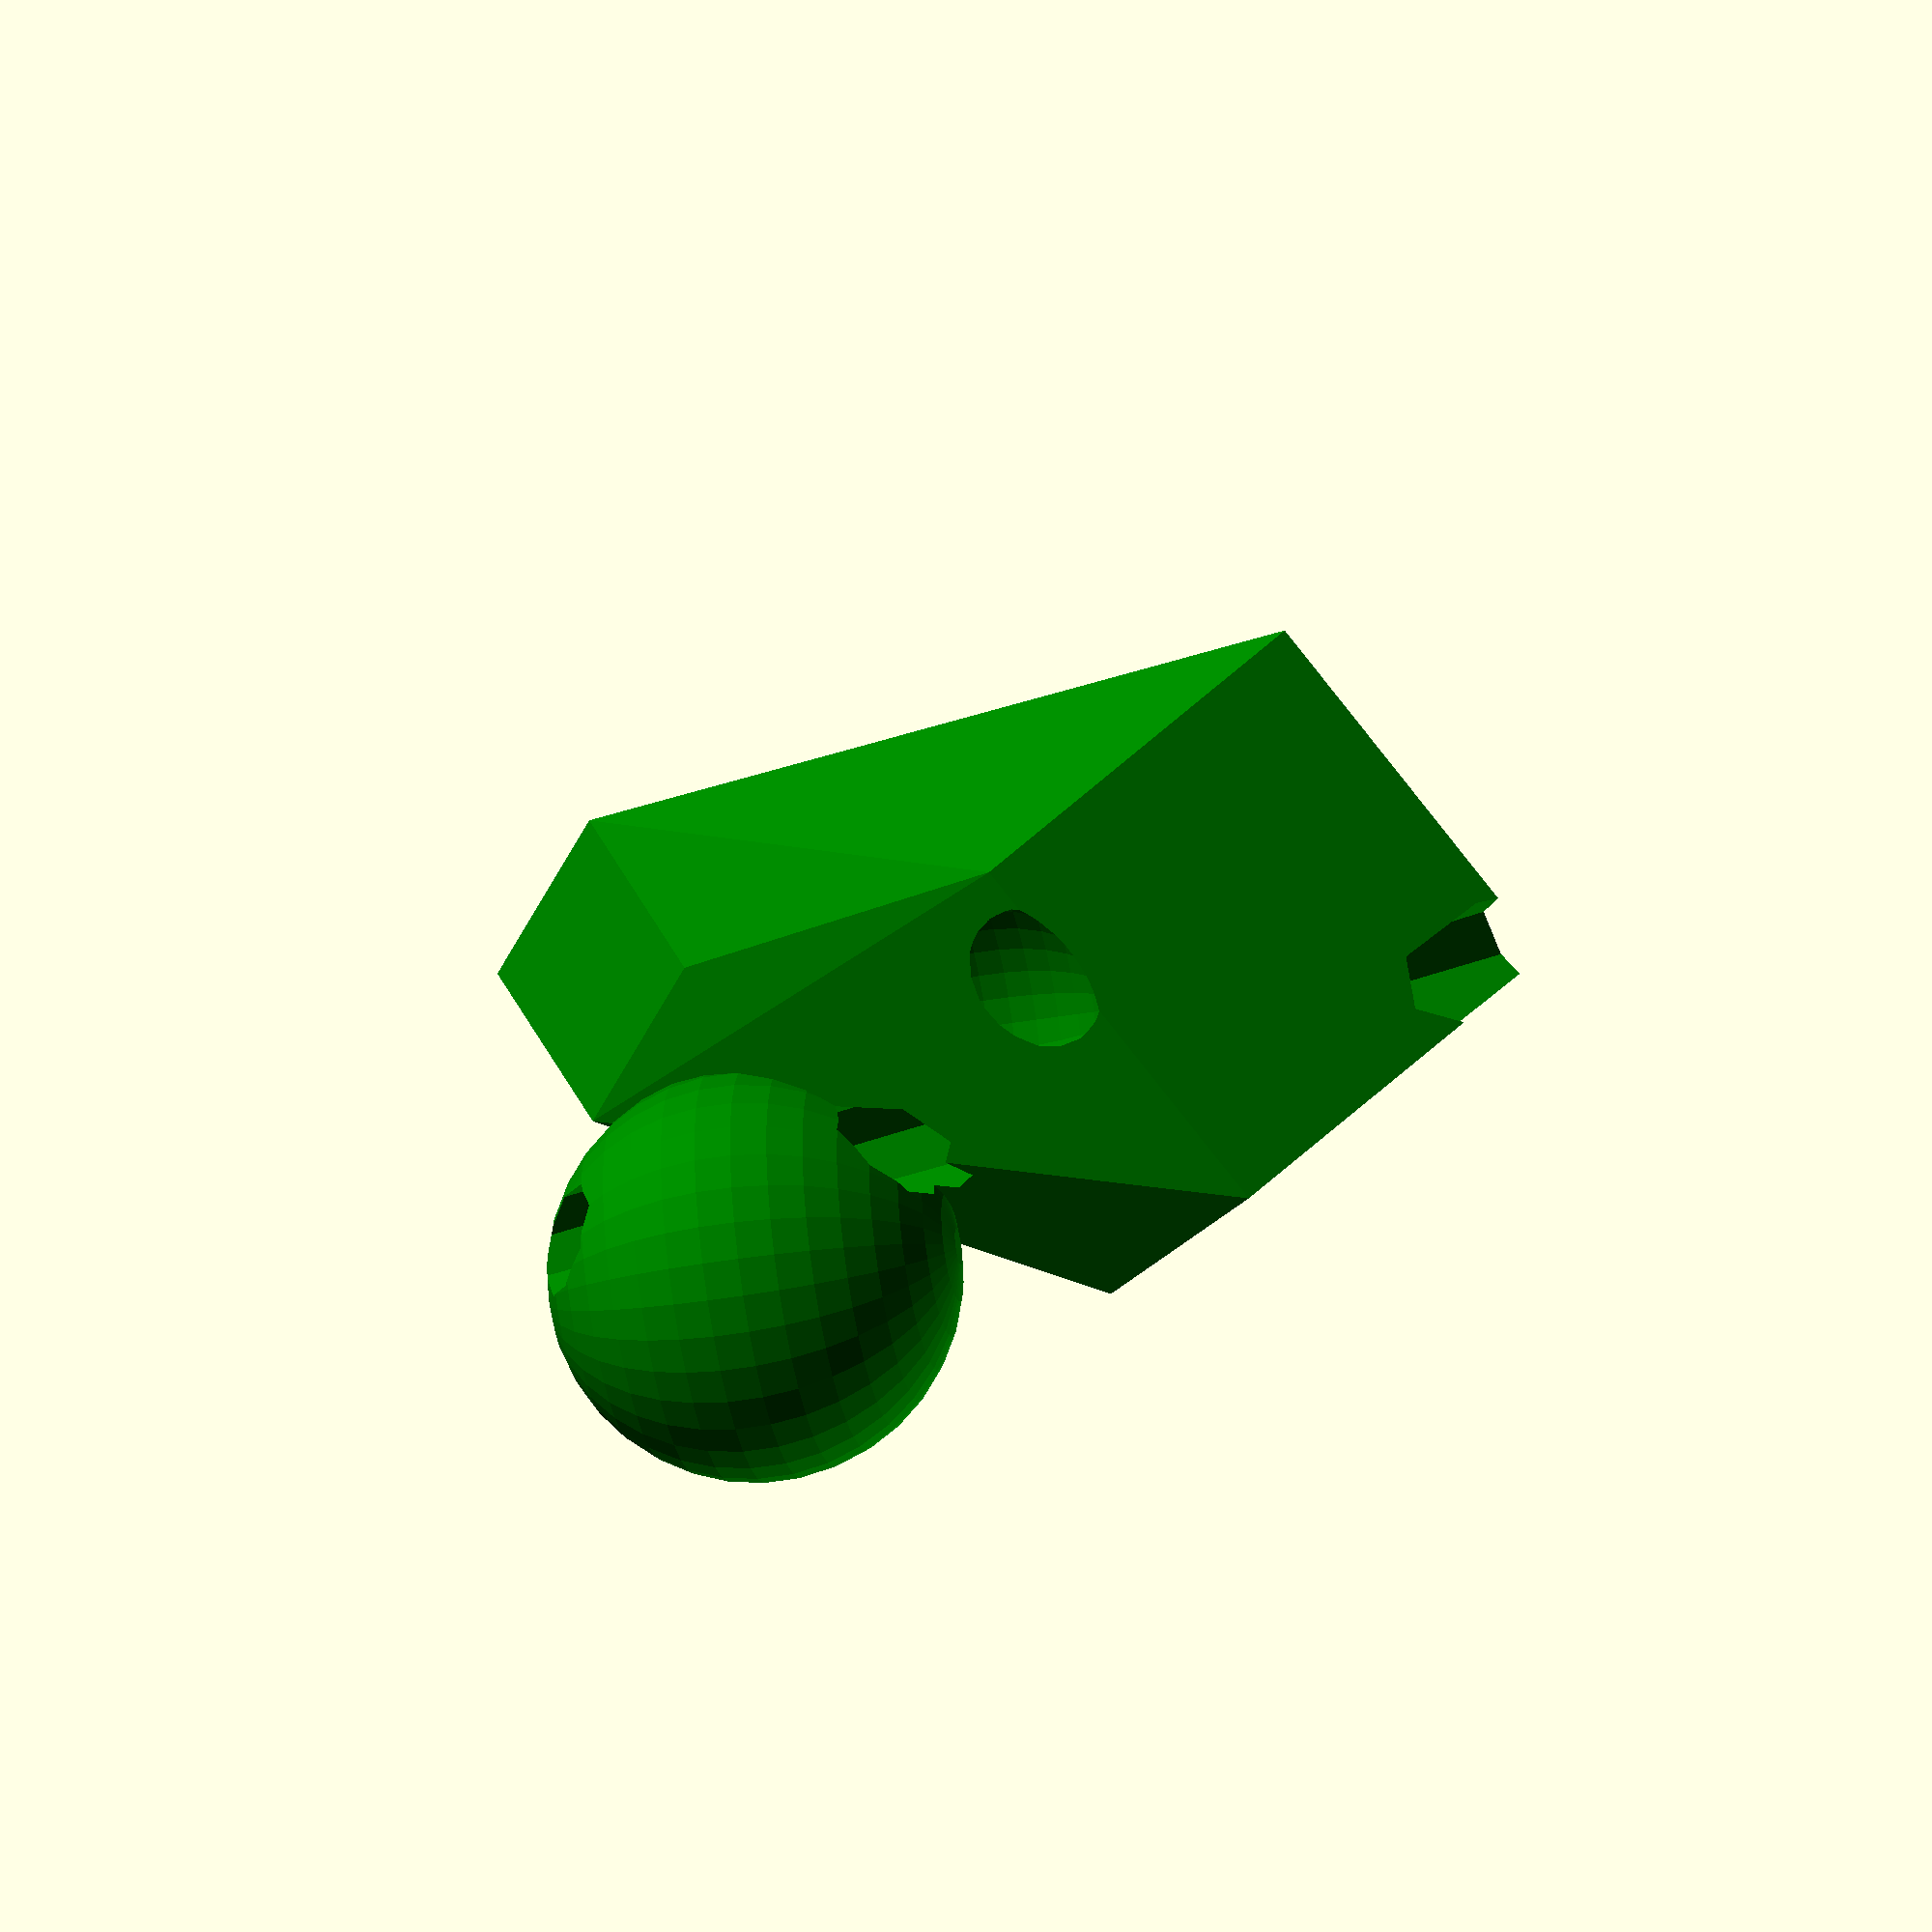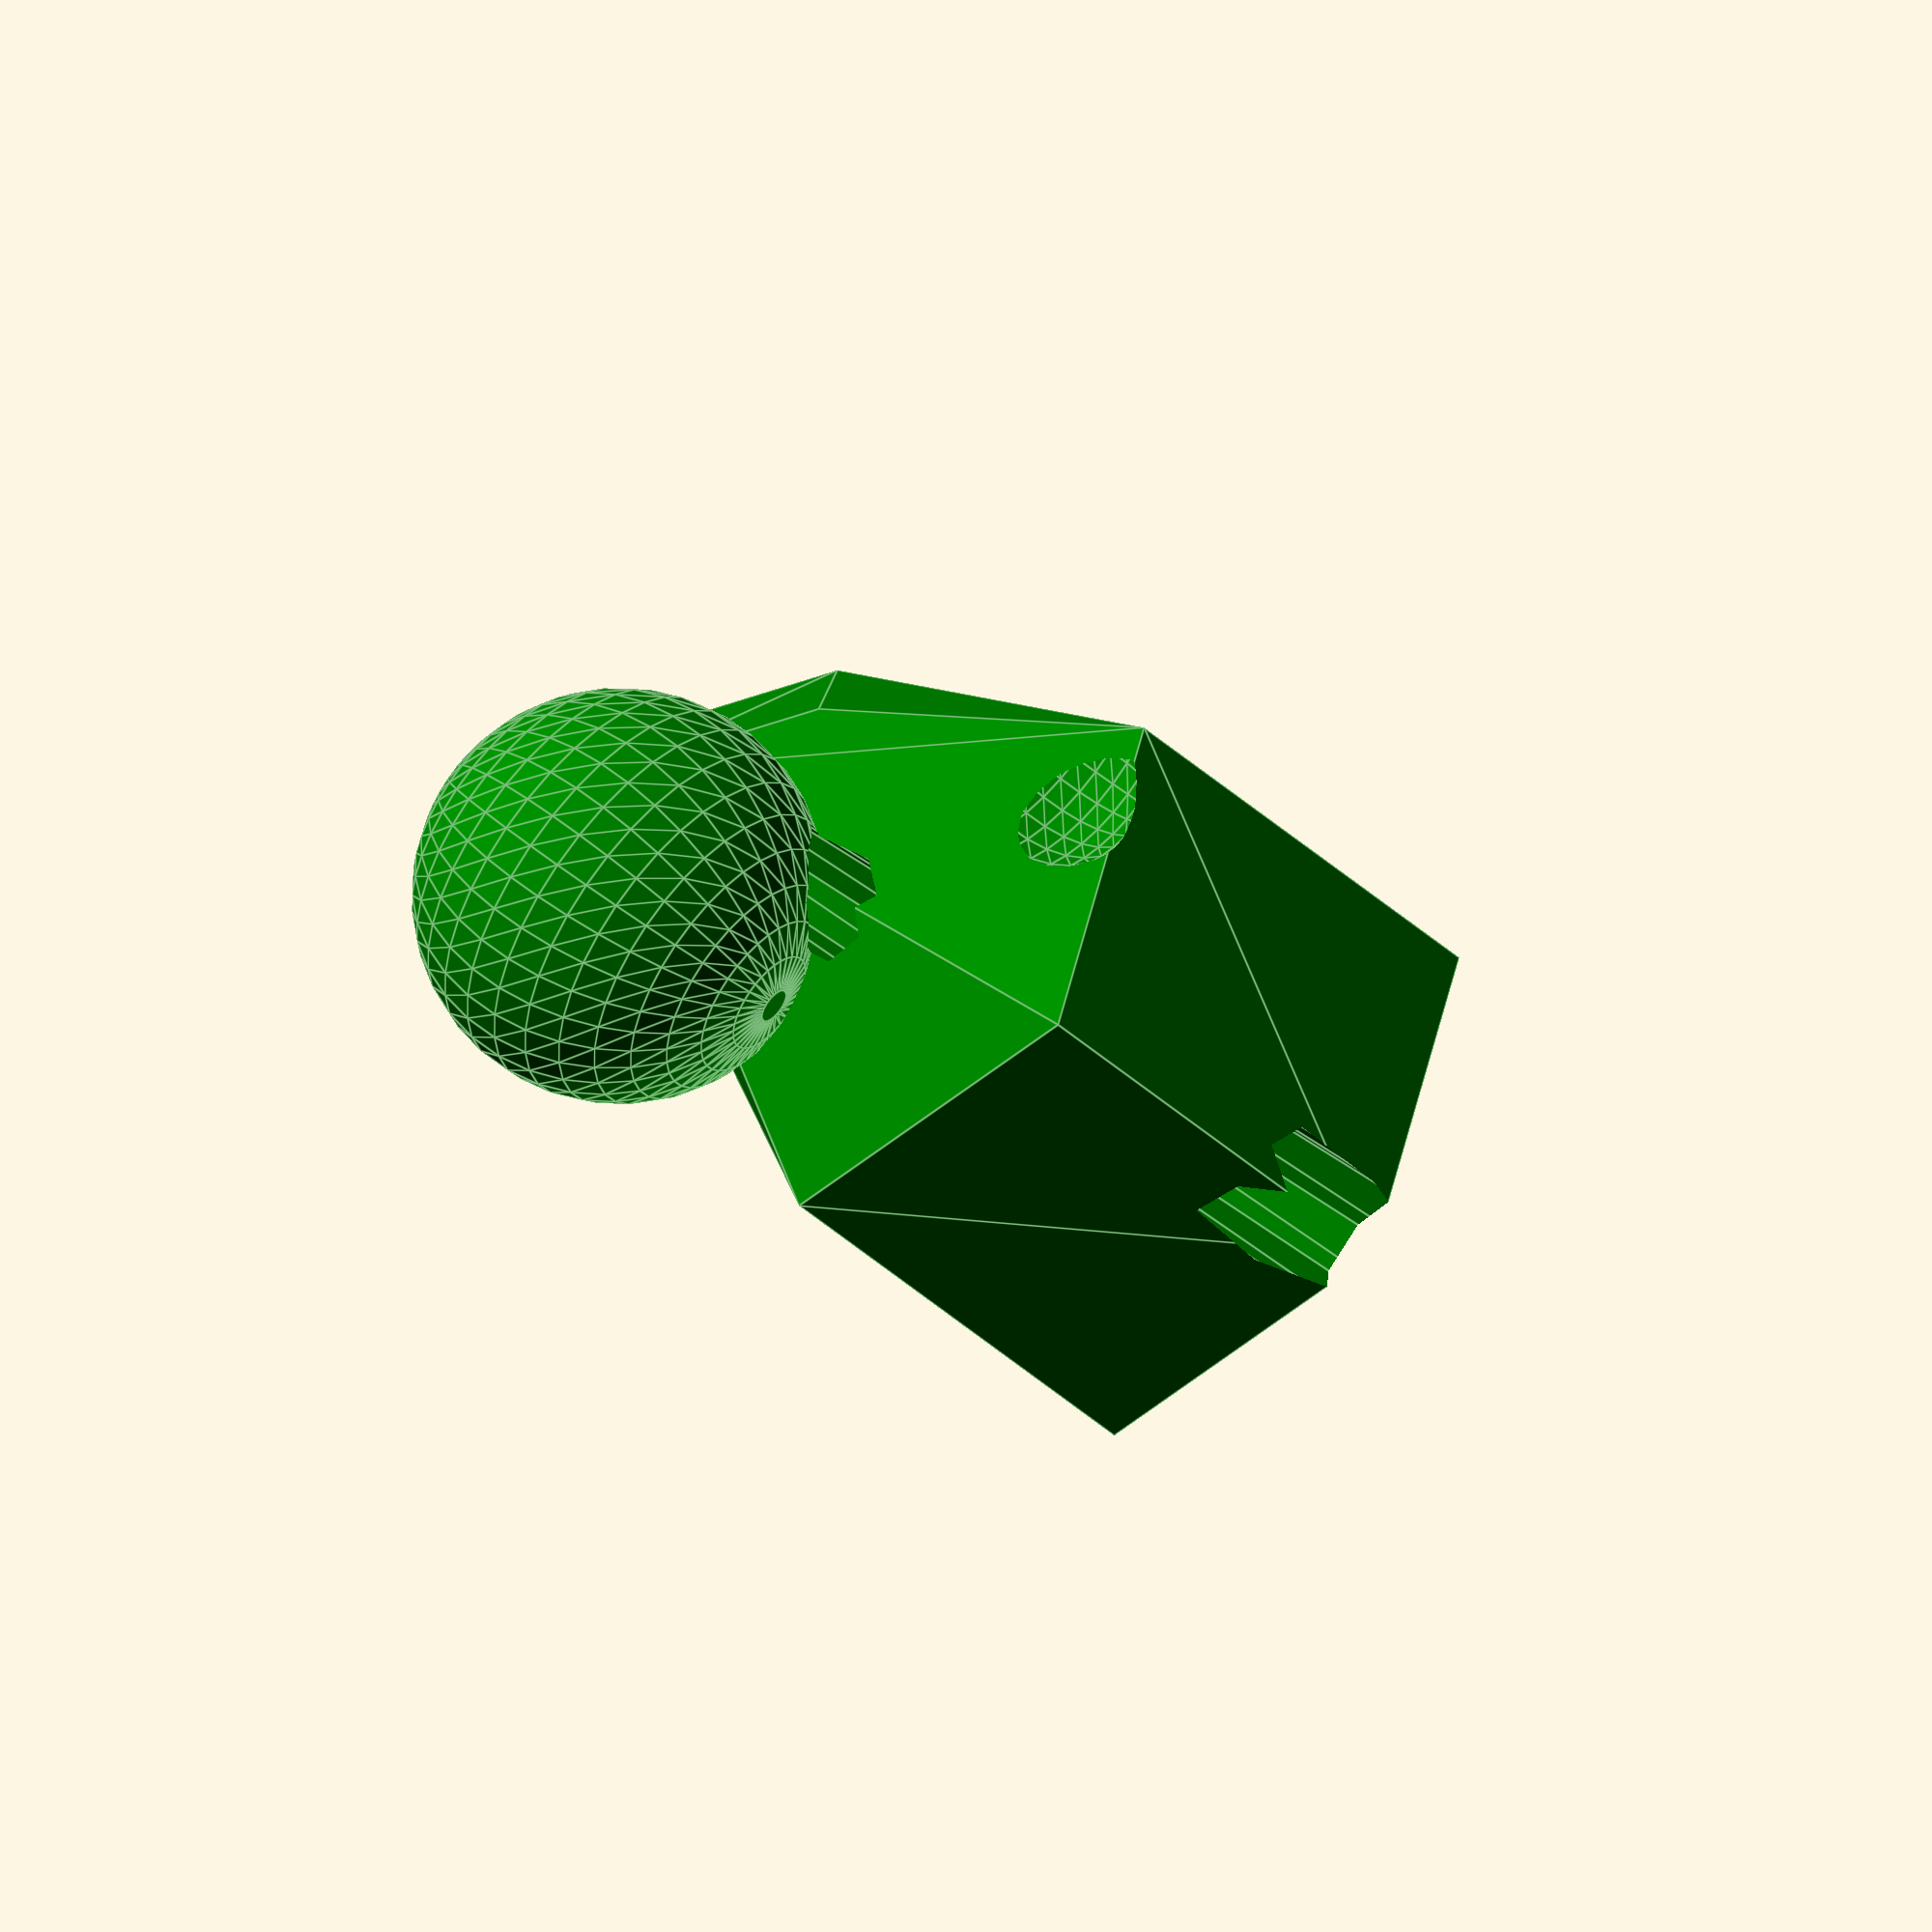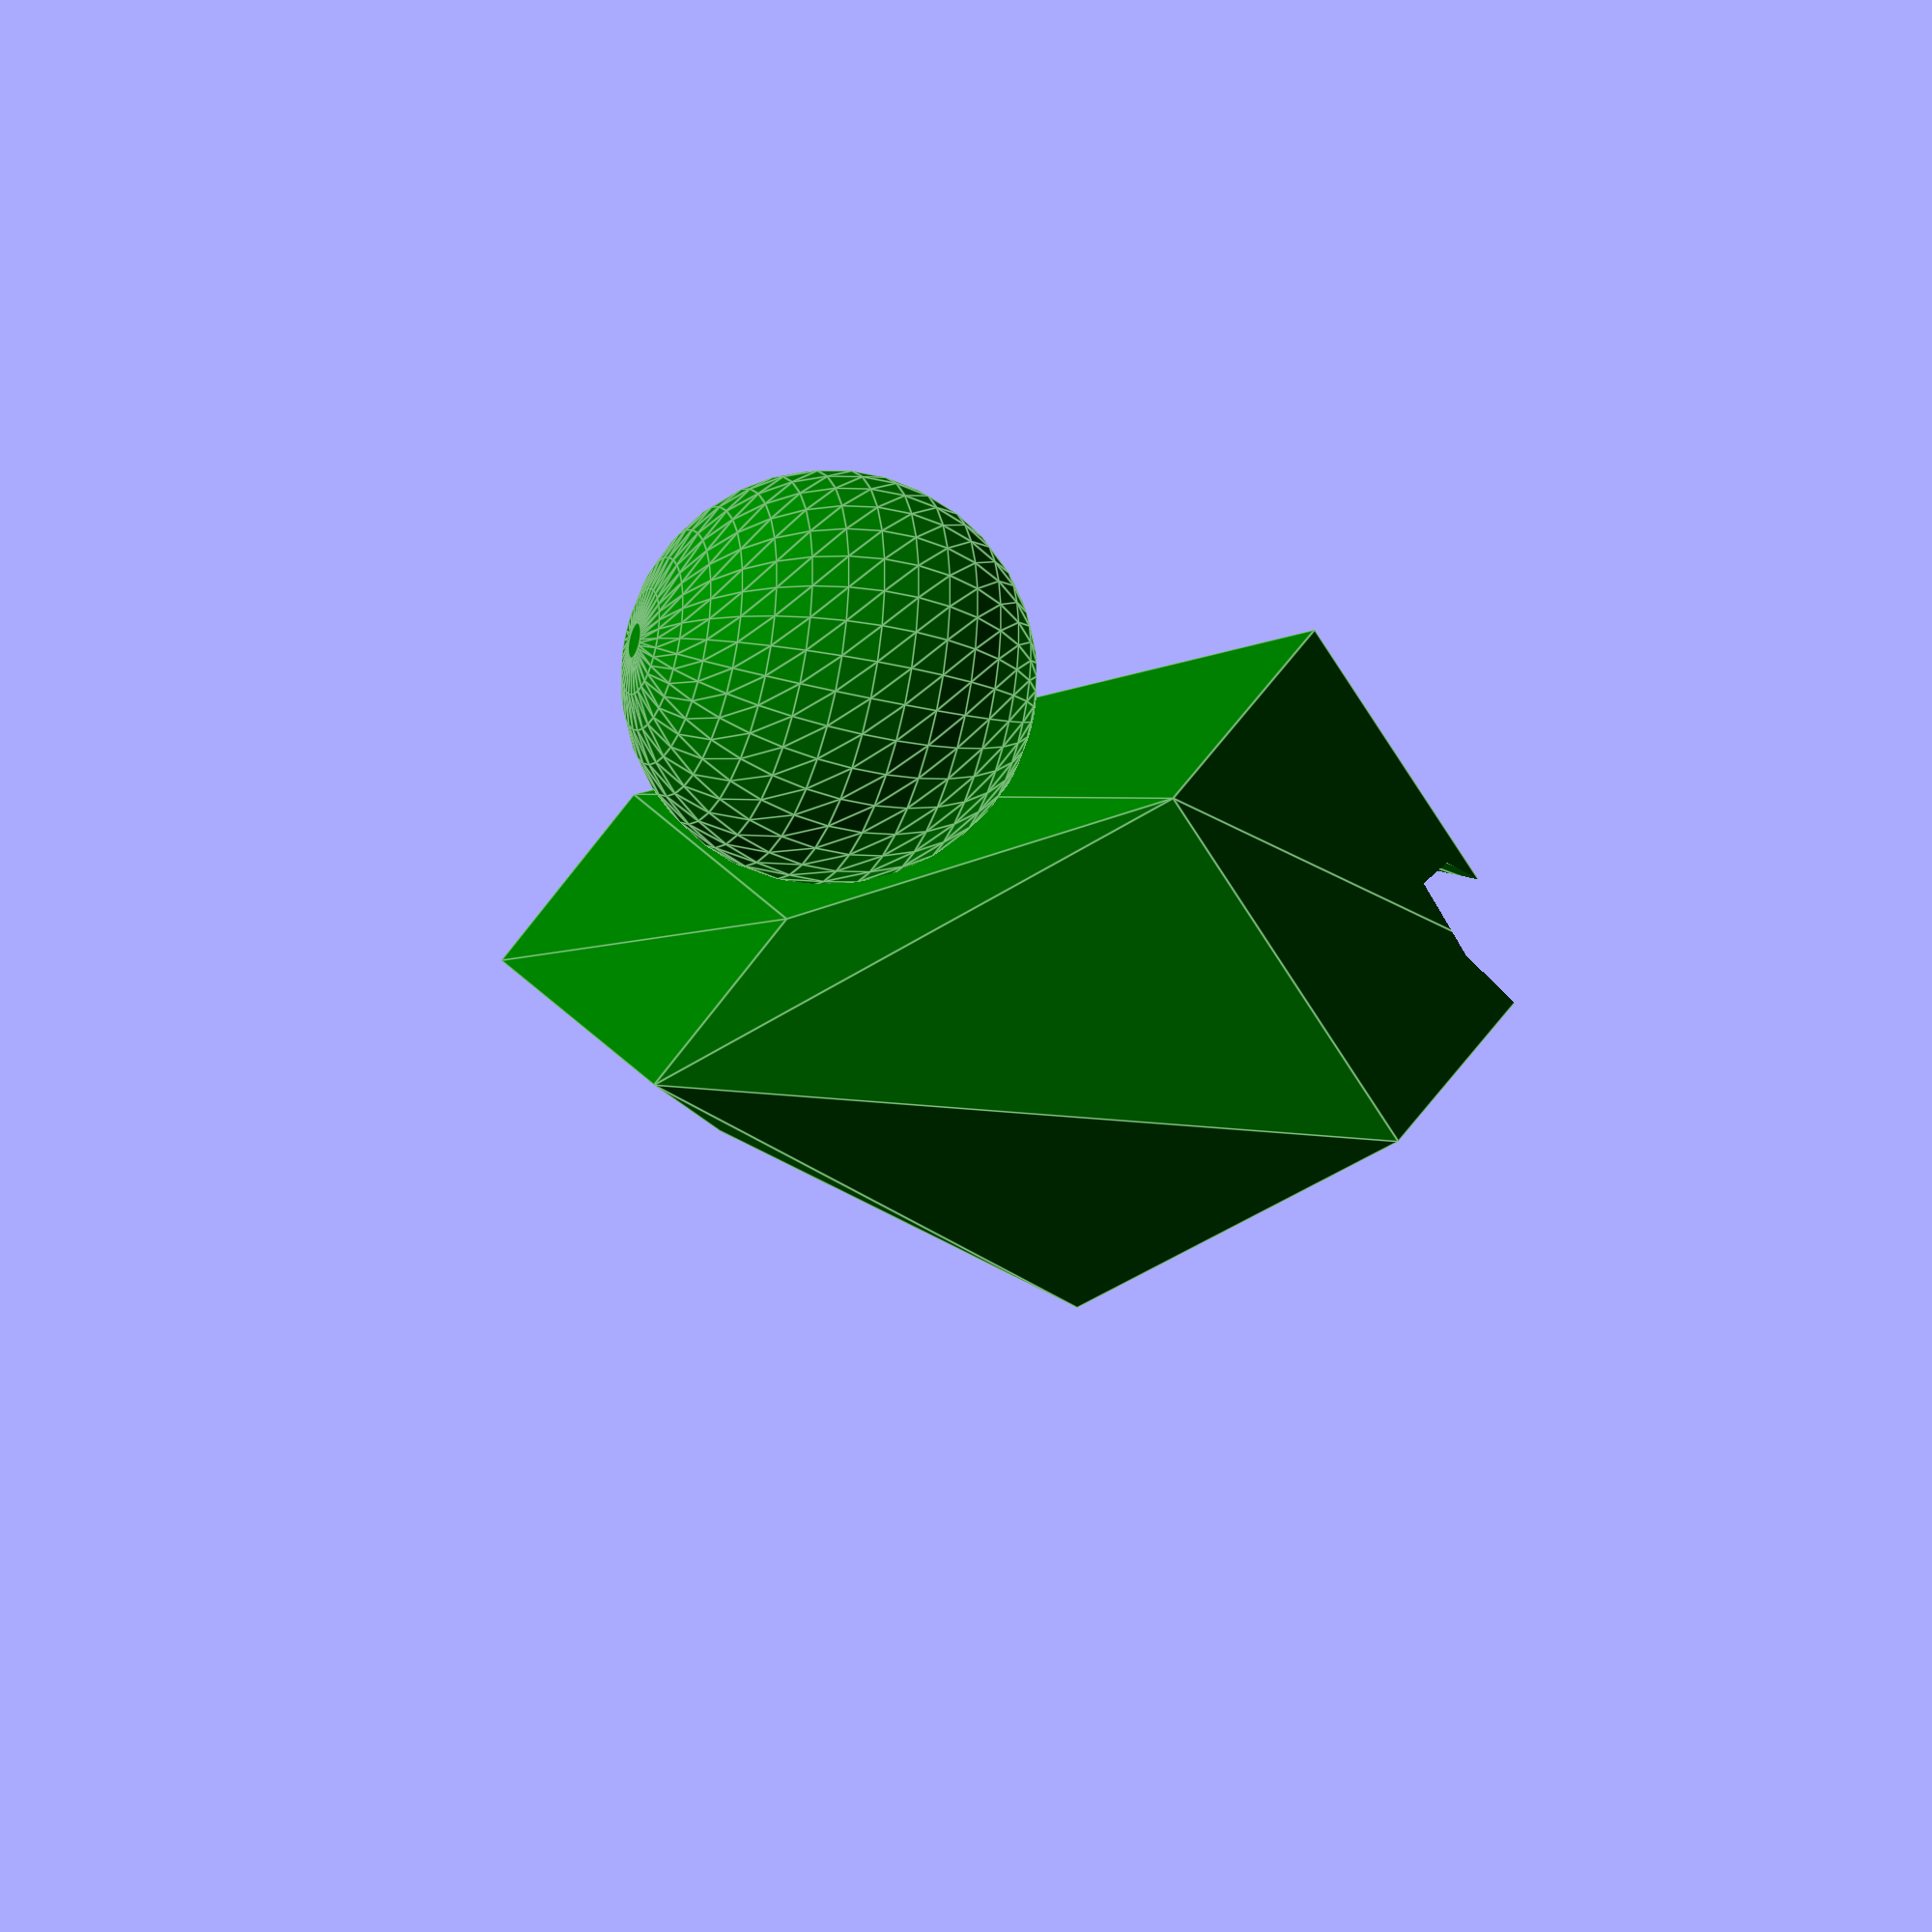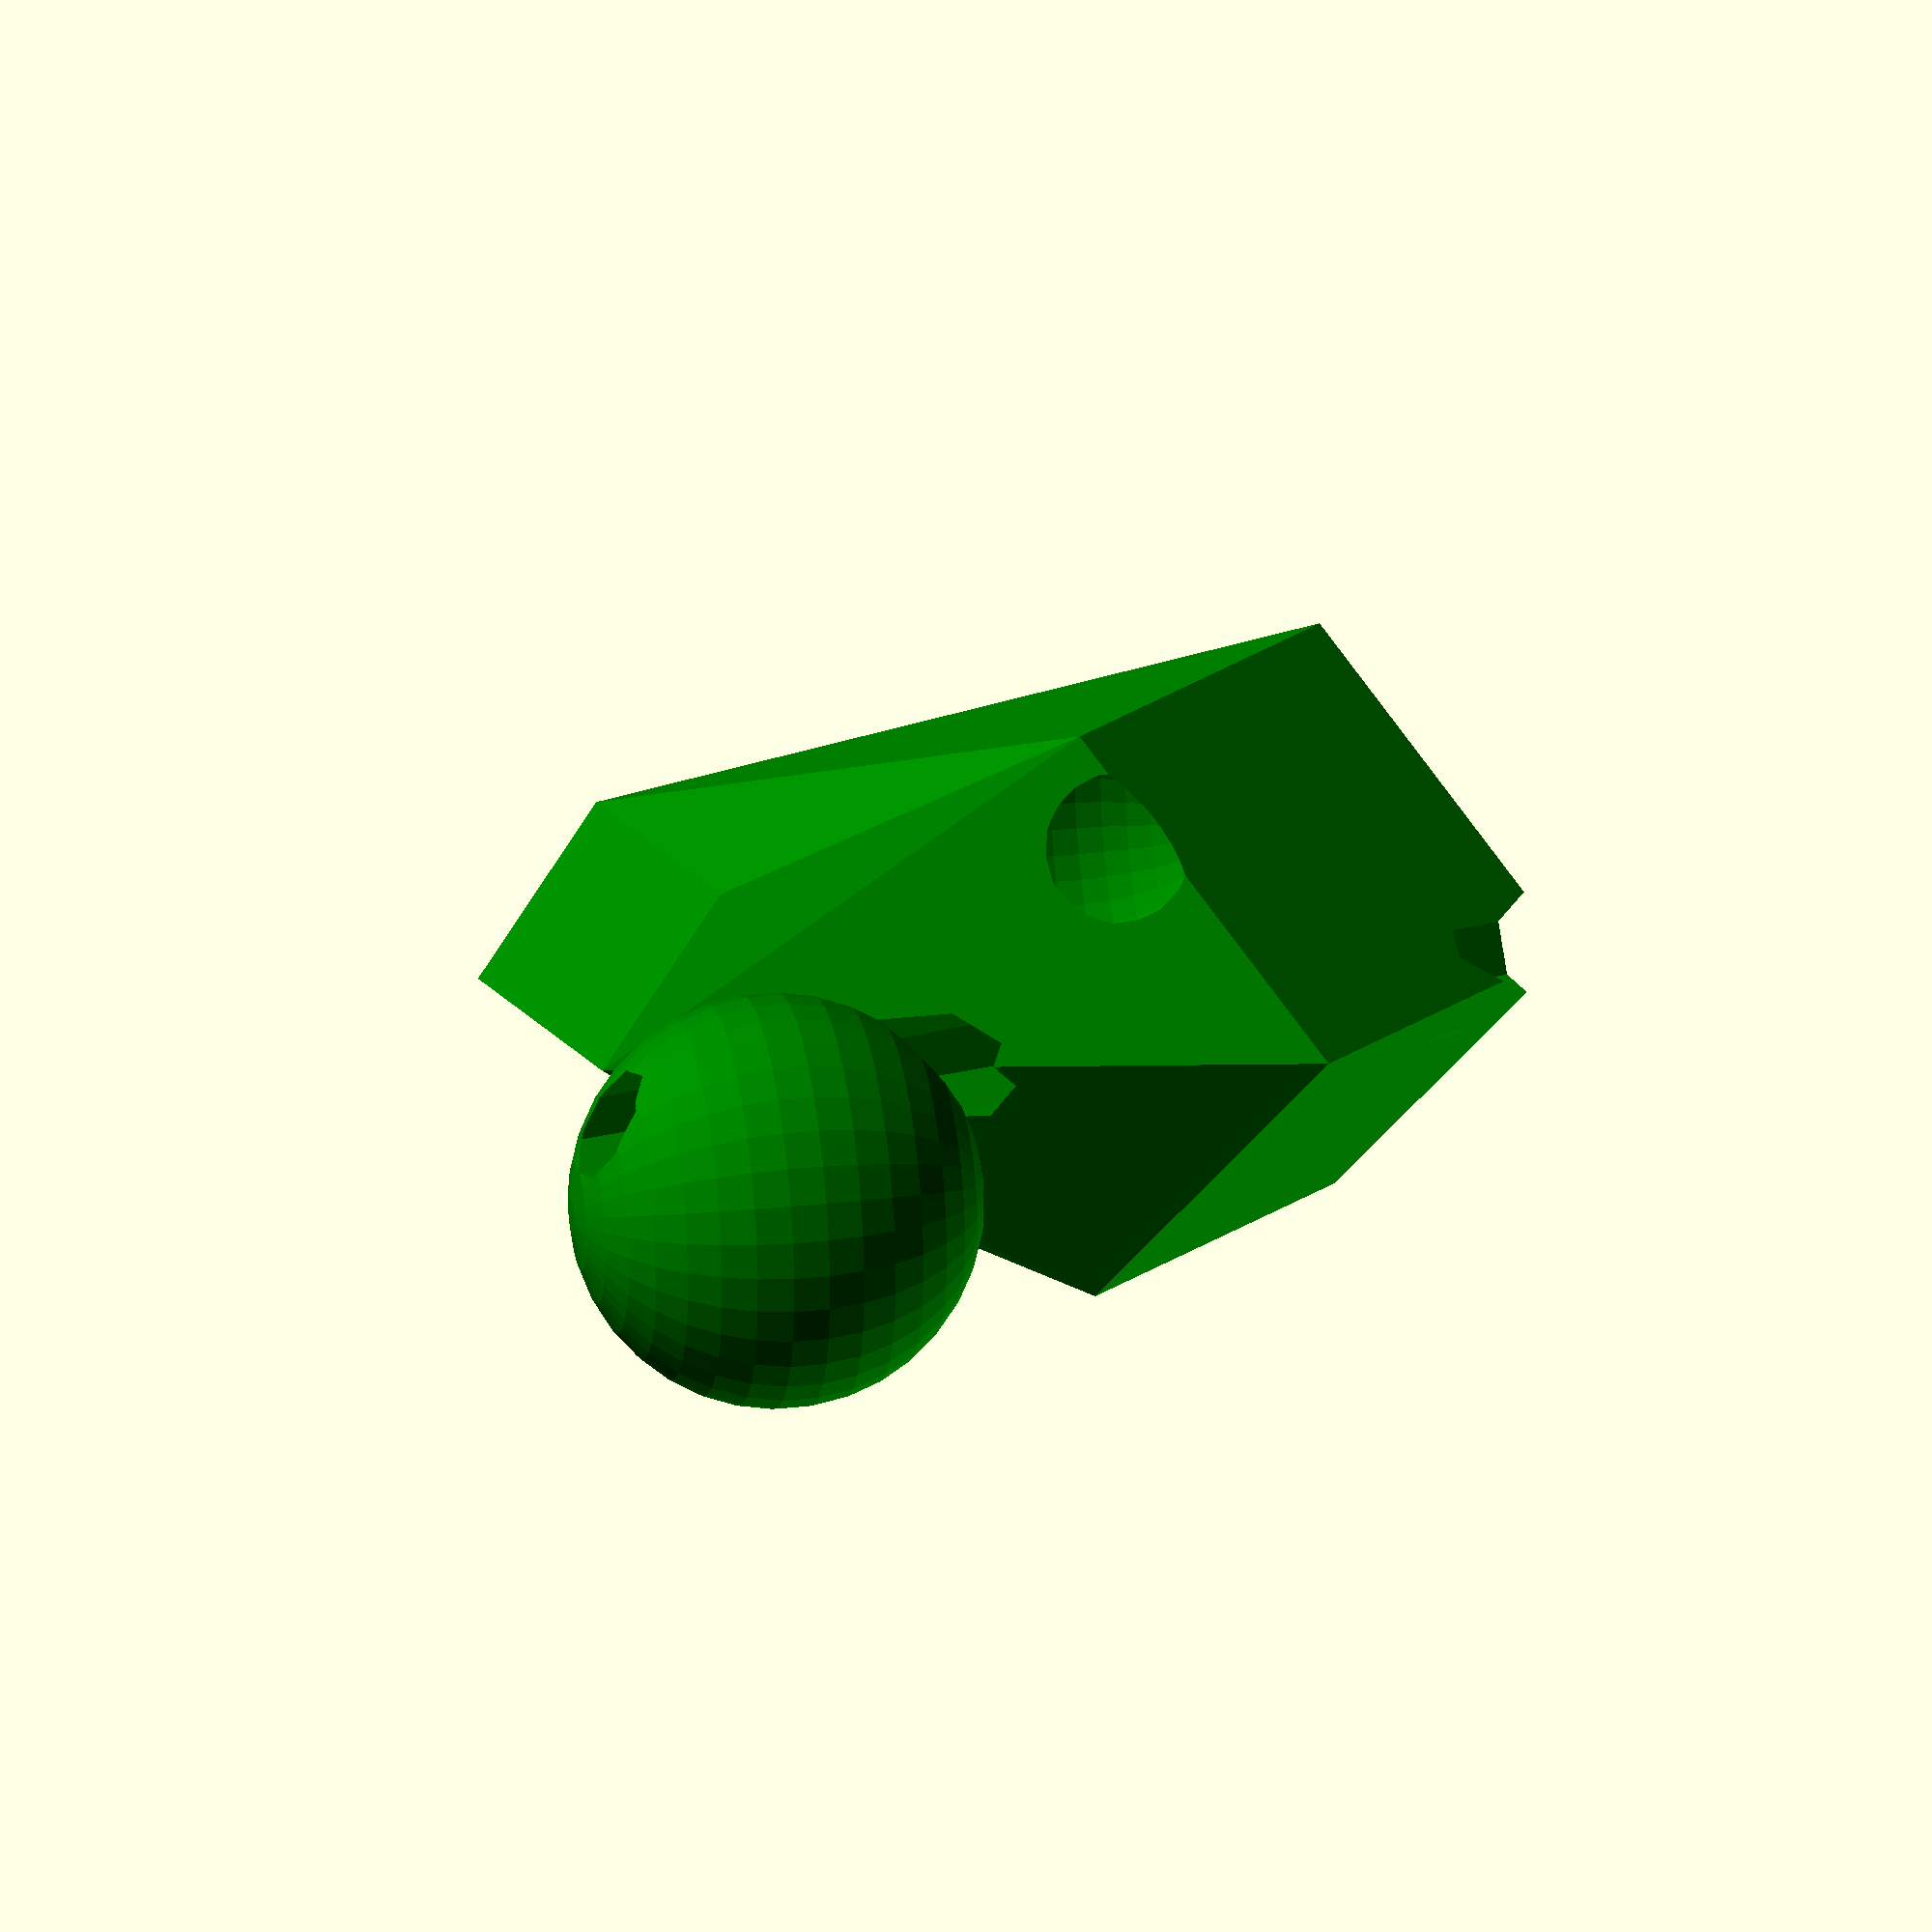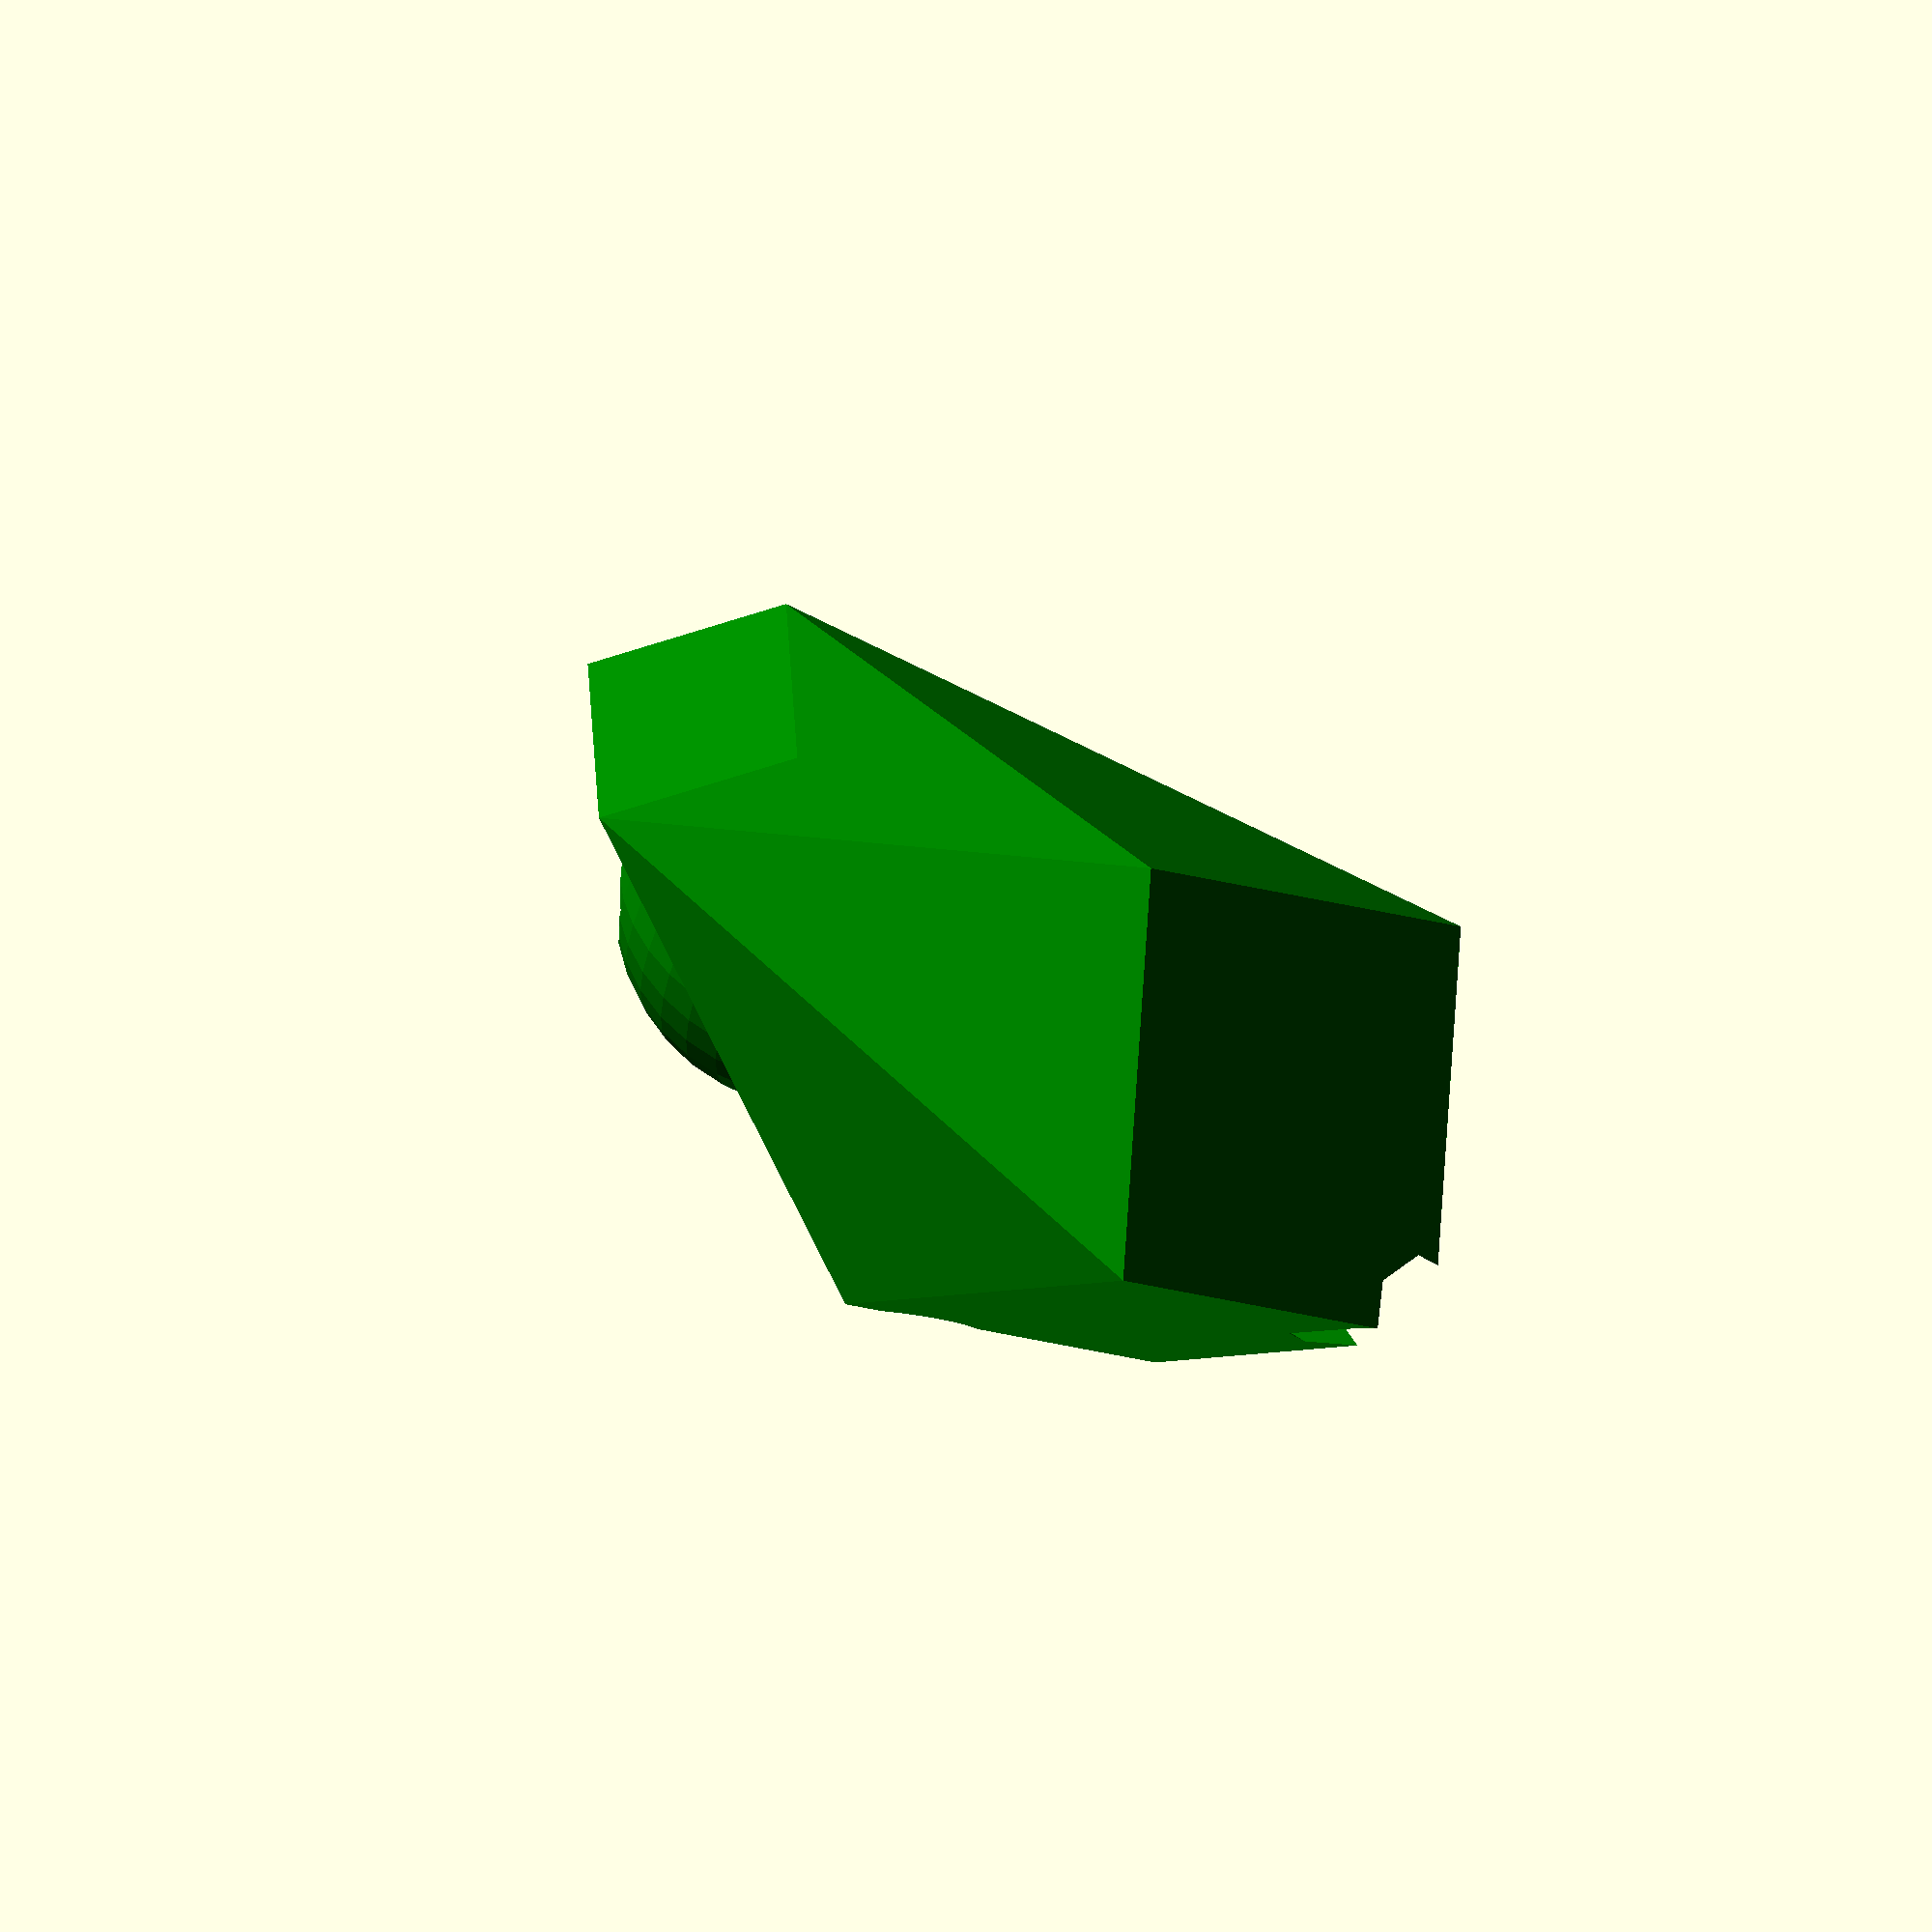
<openscad>
color("green"){
difference(){
difference(){
difference(){
union(){
rotate([ 45, -45, 45 ]){
hull(){
rotate(a = 45, v = [5, 5, 5]){
translate([ 5, 5, 5 ]){
translate([ 5, 5, 5 ]){
color("red"){
cube([ 5.100000e+00, 5.100000e+00, 5.100000e+00 ]);
}
}
}
}
cube([ 10, 10, 10 ]);
}
}
translate([ 5, 0, 20 ]){
sphere(d=10,  $fn = 35);
}
}
translate([ 2.030504e-01, 8.127286e+00, 1.257848e+01 ]){
sphere(d=7,  $fn = 35);
}
}
translate([ -7.969322e+00, -2.182905e+00, 1.092332e+00 ]){
sphere(d=7,  $fn = 35);
}
}
rotate([ 0, 10, 30 ]){
color("red"){
cylinder(d1=5, d2=2, h=70, center=true);
}
}
}
} 

</openscad>
<views>
elev=40.0 azim=128.2 roll=102.0 proj=o view=solid
elev=127.9 azim=164.2 roll=47.9 proj=o view=edges
elev=31.0 azim=344.6 roll=69.5 proj=o view=edges
elev=333.1 azim=36.3 roll=80.0 proj=o view=solid
elev=116.9 azim=301.9 roll=54.0 proj=o view=solid
</views>
